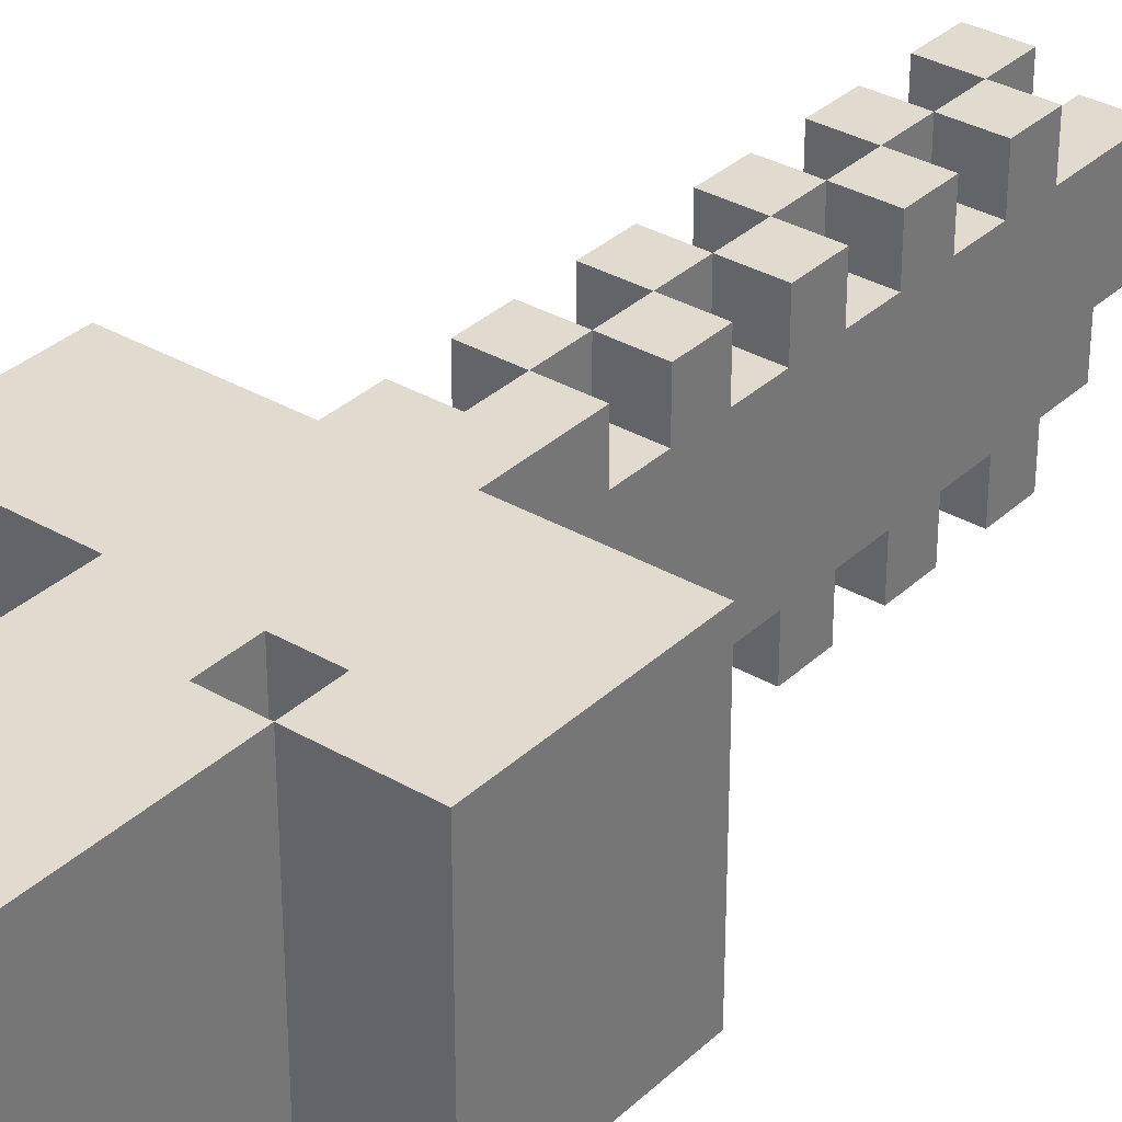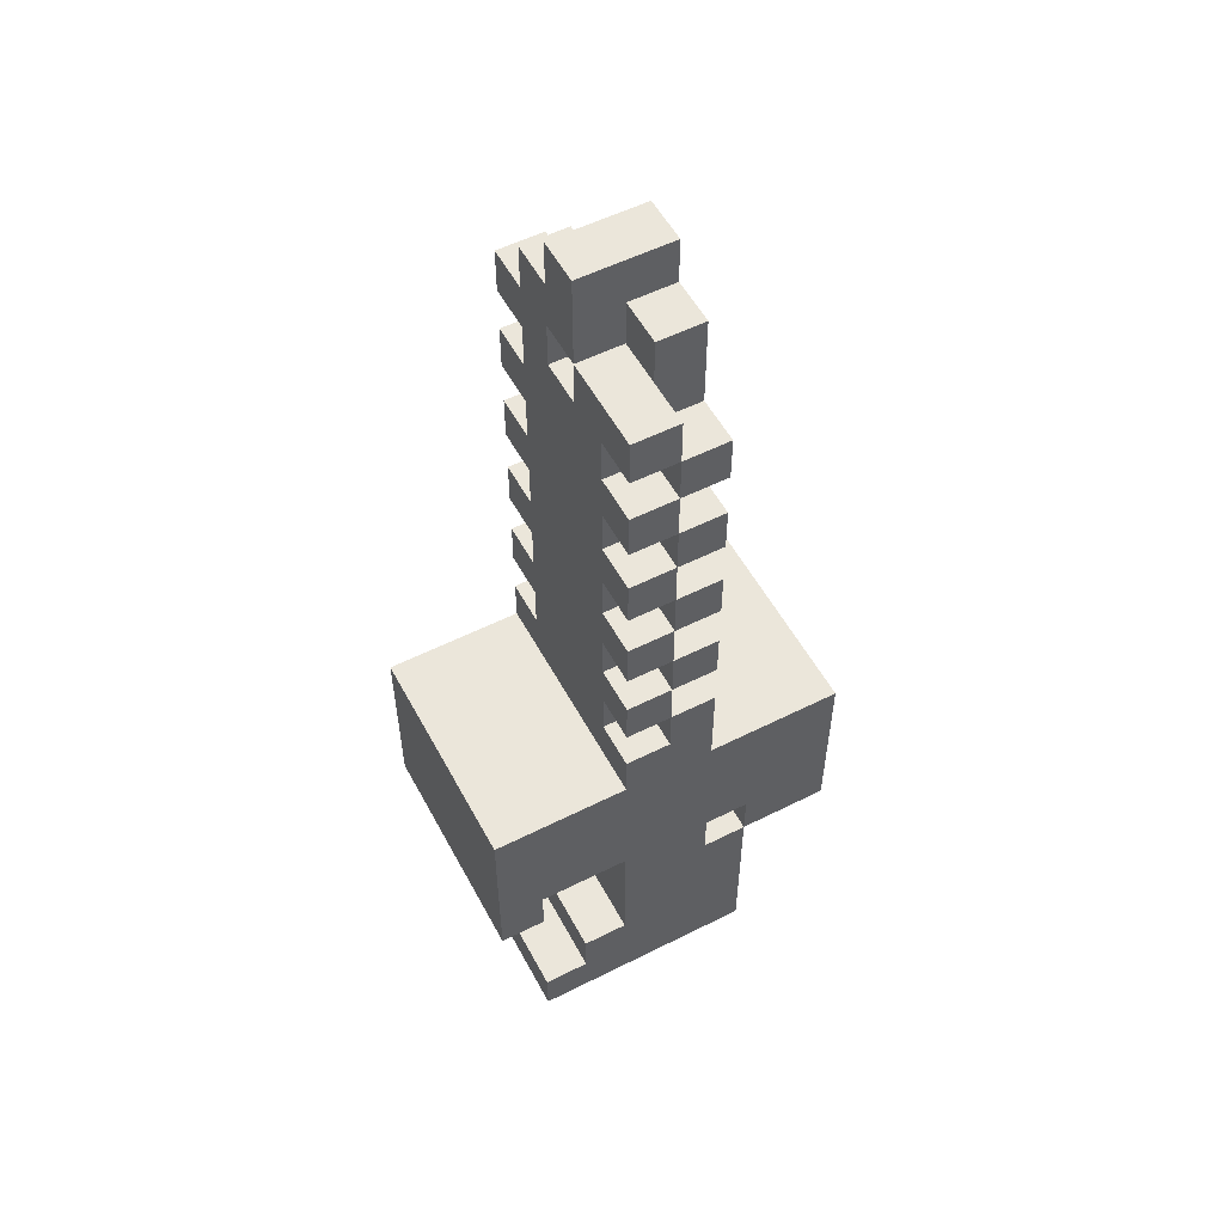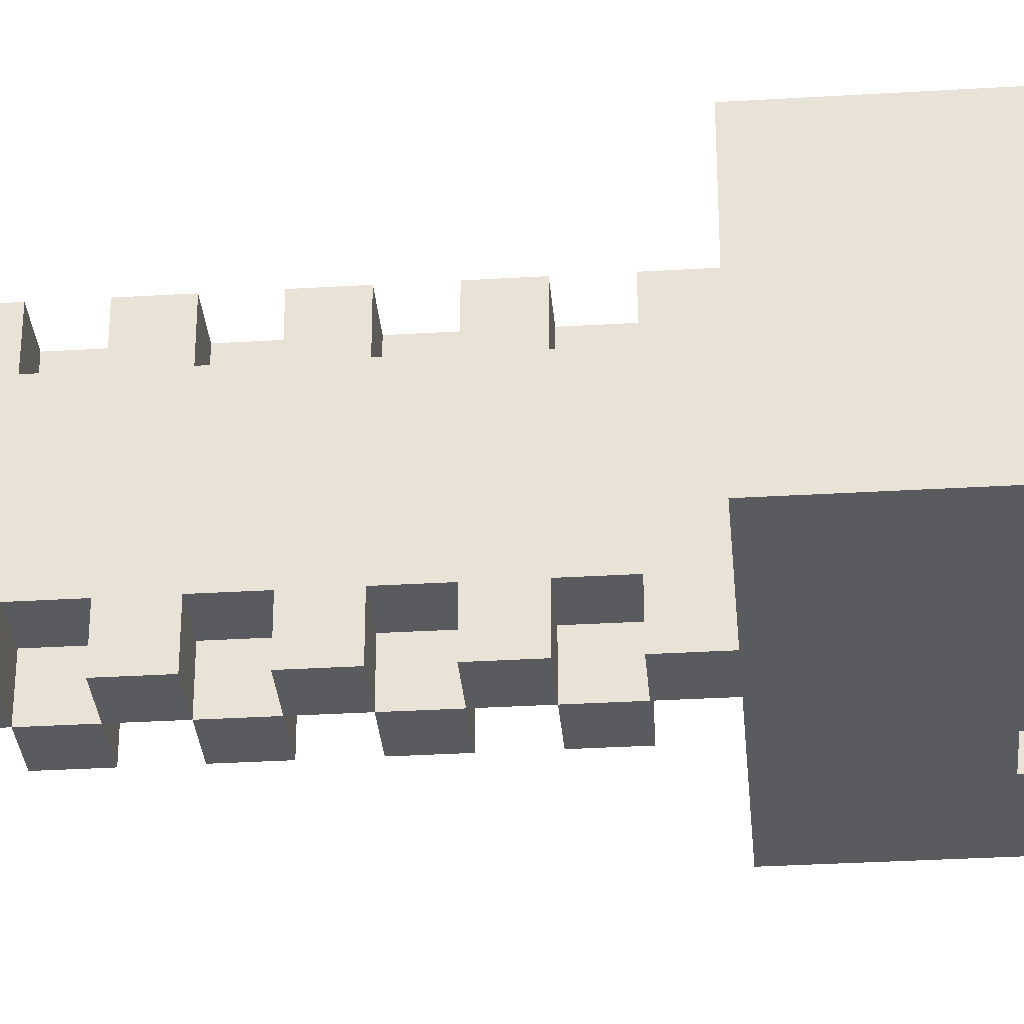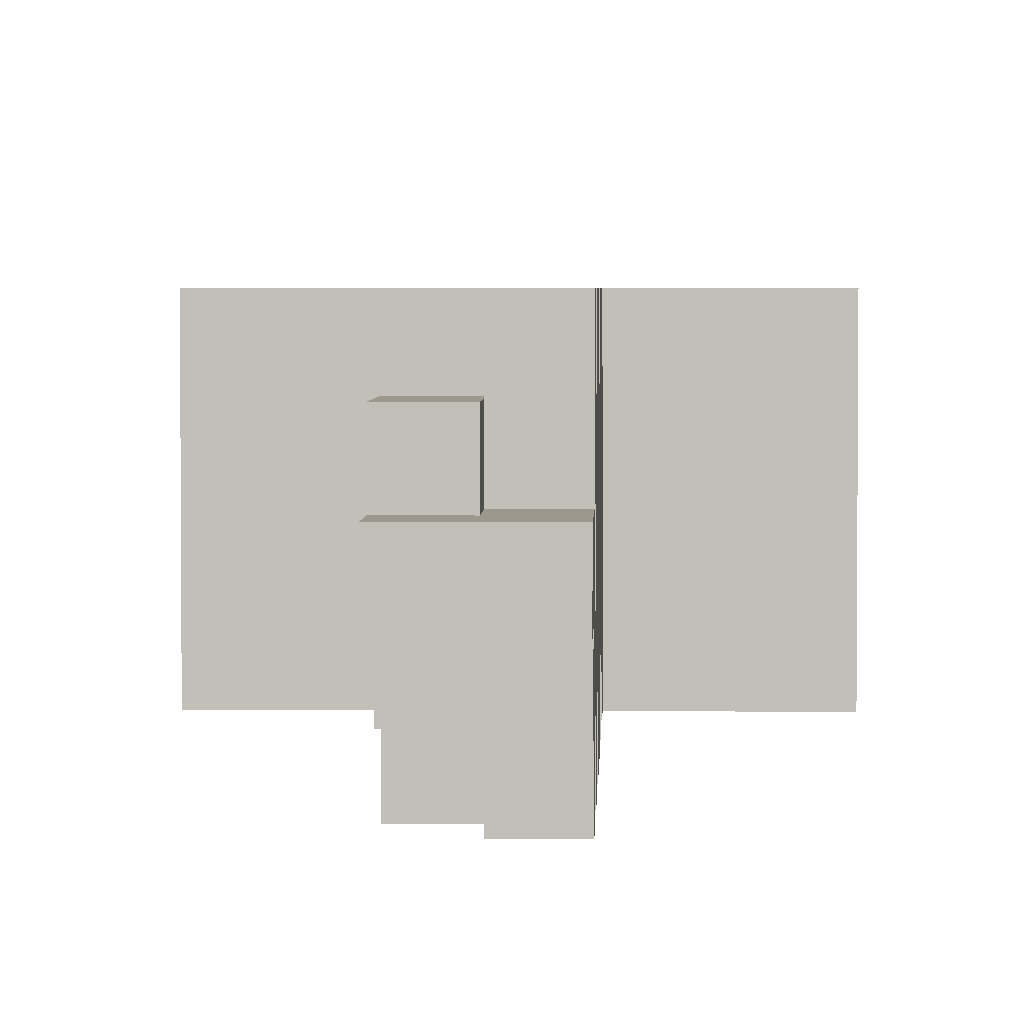
<metadata>
{"format":"obj","ext":"obj","renderer":"f3d","projection":"perspective","resolution":1024,"background":"white","views":[{"elev":33.4,"azim":-141.4,"up":"+Y"},{"elev":54.7,"azim":152.0,"up":"+Z"},{"elev":-32.4,"azim":94.8,"up":"+Y"},{"elev":3.2,"azim":1.7,"up":"+Y"}]}
</metadata>
<code>
v -2 6 -5
v -2 6 -9
v -2 11 -5
v -2 11 -9
v 0 6 -9
v 0 6 -13
v 0 11 -9
v 0 11 -13
v 1 6 5
v 1 6 4
v 1 6 3
v 1 6 2
v 1 6 1
v 1 6 -0
v 1 6 -1
v 1 6 -2
v 1 6 -3
v 1 6 -4
v 1 6 -8
v 1 6 -9
v 1 7 6
v 1 7 5
v 1 7 4
v 1 7 3
v 1 7 2
v 1 7 1
v 1 7 -0
v 1 7 -1
v 1 7 -2
v 1 7 -3
v 1 7 -4
v 1 7 -5
v 1 7 -7
v 1 7 -8
v 1 8 8
v 1 8 6
v 1 9 8
v 1 9 7
v 1 10 7
v 1 10 5
v 1 10 4
v 1 10 3
v 1 10 2
v 1 10 1
v 1 10 -0
v 1 10 -1
v 1 10 -2
v 1 10 -3
v 1 10 -5
v 1 10 -7
v 1 10 -8
v 1 11 5
v 1 11 4
v 1 11 3
v 1 11 2
v 1 11 1
v 1 11 -0
v 1 11 -1
v 1 11 -2
v 1 11 -3
v 1 11 -5
v 1 11 -8
v 1 11 -9
v 2 6 6
v 2 6 5
v 2 6 4
v 2 6 3
v 2 6 2
v 2 6 1
v 2 6 -0
v 2 6 -1
v 2 6 -2
v 2 6 -3
v 2 6 -4
v 2 6 -5
v 2 7 7
v 2 7 6
v 2 7 5
v 2 7 4
v 2 7 3
v 2 7 2
v 2 7 1
v 2 7 -0
v 2 7 -1
v 2 7 -2
v 2 7 -3
v 2 7 -4
v 2 7 -5
v 2 8 7
v 2 8 6
v 2 10 6
v 2 10 5
v 2 10 4
v 2 10 3
v 2 10 2
v 2 10 1
v 2 10 -0
v 2 10 -1
v 2 10 -2
v 2 10 -3
v 2 11 6
v 2 11 5
v 2 11 4
v 2 11 3
v 2 11 2
v 2 11 1
v 2 11 -0
v 2 11 -1
v 2 11 -2
v 2 11 -3
v 5 6 -8
v 5 6 -9
v 5 11 -8
v 5 11 -9
v 0 6 -8
v 0 6 -9
v 0 7 -7
v 0 7 -8
v 0 10 -7
v 0 10 -8
v 0 11 -8
v 0 11 -9
v 2 6 5
v 2 6 4
v 2 6 3
v 2 6 2
v 2 6 1
v 2 6 -0
v 2 6 -1
v 2 6 -2
v 2 6 -3
v 2 6 -4
v 2 7 5
v 2 7 4
v 2 7 3
v 2 7 2
v 2 7 1
v 2 7 -0
v 2 7 -1
v 2 7 -2
v 2 7 -3
v 2 7 -4
v 2 8 6
v 2 8 5
v 2 9 7
v 2 9 6
v 2 9 5
v 2 10 7
v 2 10 6
v 2 10 5
v 2 10 4
v 2 10 3
v 2 10 2
v 2 10 1
v 2 10 -0
v 2 10 -1
v 2 10 -2
v 2 10 -3
v 2 10 -4
v 2 11 5
v 2 11 4
v 2 11 3
v 2 11 2
v 2 11 1
v 2 11 -0
v 2 11 -1
v 2 11 -2
v 2 11 -3
v 2 11 -4
v 3 6 6
v 3 6 5
v 3 6 4
v 3 6 3
v 3 6 2
v 3 6 1
v 3 6 -0
v 3 6 -1
v 3 6 -2
v 3 6 -3
v 3 6 -4
v 3 6 -5
v 3 6 -8
v 3 6 -12
v 3 7 7
v 3 7 6
v 3 7 5
v 3 7 4
v 3 7 3
v 3 7 2
v 3 7 1
v 3 7 -0
v 3 7 -1
v 3 7 -2
v 3 7 -3
v 3 7 -4
v 3 7 -5
v 3 8 8
v 3 8 7
v 3 8 6
v 3 8 5
v 3 8 -11
v 3 8 -12
v 3 9 8
v 3 9 6
v 3 9 5
v 3 10 5
v 3 10 4
v 3 10 3
v 3 10 2
v 3 10 1
v 3 10 -0
v 3 10 -1
v 3 10 -2
v 3 10 -3
v 3 10 -4
v 3 10 -5
v 3 11 6
v 3 11 5
v 3 11 4
v 3 11 3
v 3 11 2
v 3 11 1
v 3 11 -0
v 3 11 -1
v 3 11 -2
v 3 11 -3
v 3 11 -4
v 3 11 -5
v 3 11 -8
v 3 11 -11
v 4 8 -11
v 4 8 -12
v 4 11 -11
v 4 11 -12
v 5 6 -12
v 5 6 -13
v 5 11 -12
v 5 11 -13
v 6 6 -5
v 6 6 -9
v 6 11 -5
v 6 11 -9
v 1 8 8
v 1 9 8
v 3 8 8
v 3 9 8
v 1 9 7
v 1 10 7
v 2 7 7
v 2 8 7
v 2 9 7
v 2 10 7
v 3 7 7
v 3 8 7
v 1 7 6
v 1 8 6
v 2 6 6
v 2 7 6
v 2 8 6
v 2 9 6
v 2 10 6
v 2 11 6
v 3 6 6
v 3 7 6
v 3 9 6
v 3 11 6
v 1 6 5
v 1 7 5
v 1 10 5
v 1 11 5
v 2 6 5
v 2 7 5
v 2 8 5
v 2 9 5
v 2 10 5
v 2 11 5
v 3 8 5
v 3 9 5
v 2 6 4
v 2 7 4
v 2 10 4
v 2 11 4
v 3 6 4
v 3 7 4
v 3 10 4
v 3 11 4
v 1 6 3
v 1 7 3
v 1 10 3
v 1 11 3
v 2 6 3
v 2 7 3
v 2 10 3
v 2 11 3
v 2 6 2
v 2 7 2
v 2 10 2
v 2 11 2
v 3 6 2
v 3 7 2
v 3 10 2
v 3 11 2
v 1 6 1
v 1 7 1
v 1 10 1
v 1 11 1
v 2 6 1
v 2 7 1
v 2 10 1
v 2 11 1
v 2 6 -0
v 2 7 -0
v 2 10 -0
v 2 11 -0
v 3 6 -0
v 3 7 -0
v 3 10 -0
v 3 11 -0
v 1 6 -1
v 1 7 -1
v 1 10 -1
v 1 11 -1
v 2 6 -1
v 2 7 -1
v 2 10 -1
v 2 11 -1
v 2 6 -2
v 2 7 -2
v 2 10 -2
v 2 11 -2
v 3 6 -2
v 3 7 -2
v 3 10 -2
v 3 11 -2
v 1 6 -3
v 1 7 -3
v 1 10 -3
v 1 11 -3
v 2 6 -3
v 2 7 -3
v 2 10 -3
v 2 11 -3
v 2 6 -4
v 2 7 -4
v 2 10 -4
v 2 11 -4
v 3 6 -4
v 3 7 -4
v 3 10 -4
v 3 11 -4
v -2 6 -5
v -2 11 -5
v 1 7 -5
v 1 10 -5
v 1 11 -5
v 2 6 -5
v 2 7 -5
v 3 6 -5
v 3 7 -5
v 3 10 -5
v 3 11 -5
v 6 6 -5
v 6 11 -5
v 0 6 -9
v 0 11 -9
v 1 6 -9
v 1 11 -9
v 3 8 -11
v 3 11 -11
v 4 8 -11
v 4 11 -11
v 3 6 -12
v 3 8 -12
v 4 8 -12
v 4 11 -12
v 5 6 -12
v 5 11 -12
v 2 8 6
v 2 9 6
v 3 8 6
v 3 9 6
v 2 6 5
v 2 7 5
v 2 10 5
v 2 11 5
v 3 6 5
v 3 7 5
v 3 10 5
v 3 11 5
v 1 6 4
v 1 7 4
v 1 10 4
v 1 11 4
v 2 6 4
v 2 7 4
v 2 10 4
v 2 11 4
v 2 6 3
v 2 7 3
v 2 10 3
v 2 11 3
v 3 6 3
v 3 7 3
v 3 10 3
v 3 11 3
v 1 6 2
v 1 7 2
v 1 10 2
v 1 11 2
v 2 6 2
v 2 7 2
v 2 10 2
v 2 11 2
v 2 6 1
v 2 7 1
v 2 10 1
v 2 11 1
v 3 6 1
v 3 7 1
v 3 10 1
v 3 11 1
v 1 6 -0
v 1 7 -0
v 1 10 -0
v 1 11 -0
v 2 6 -0
v 2 7 -0
v 2 10 -0
v 2 11 -0
v 2 6 -1
v 2 7 -1
v 2 10 -1
v 2 11 -1
v 3 6 -1
v 3 7 -1
v 3 10 -1
v 3 11 -1
v 1 6 -2
v 1 7 -2
v 1 10 -2
v 1 11 -2
v 2 6 -2
v 2 7 -2
v 2 10 -2
v 2 11 -2
v 2 6 -3
v 2 7 -3
v 2 10 -3
v 2 11 -3
v 3 6 -3
v 3 7 -3
v 3 10 -3
v 3 11 -3
v 1 6 -4
v 1 7 -4
v 2 6 -4
v 2 7 -4
v 0 7 -7
v 0 10 -7
v 1 7 -7
v 1 10 -7
v 0 6 -8
v 0 7 -8
v 0 10 -8
v 0 11 -8
v 1 6 -8
v 1 7 -8
v 1 10 -8
v 1 11 -8
v 3 6 -8
v 3 11 -8
v 5 6 -8
v 5 11 -8
v -2 6 -9
v -2 11 -9
v 0 6 -9
v 0 11 -9
v 5 6 -9
v 5 11 -9
v 6 6 -9
v 6 11 -9
v 0 6 -13
v 0 11 -13
v 5 6 -13
v 5 11 -13
v 2 6 6
v 3 6 6
v 1 6 5
v 2 6 5
v 3 6 5
v 1 6 4
v 2 6 4
v 3 6 4
v 1 6 3
v 2 6 3
v 3 6 3
v 1 6 2
v 2 6 2
v 3 6 2
v 1 6 1
v 2 6 1
v 3 6 1
v 1 6 -0
v 2 6 -0
v 3 6 -0
v 1 6 -1
v 2 6 -1
v 3 6 -1
v 1 6 -2
v 2 6 -2
v 3 6 -2
v 1 6 -3
v 2 6 -3
v 3 6 -3
v 1 6 -4
v 2 6 -4
v 3 6 -4
v -2 6 -5
v 2 6 -5
v 3 6 -5
v 6 6 -5
v 0 6 -8
v 1 6 -8
v 3 6 -8
v 5 6 -8
v -2 6 -9
v 0 6 -9
v 1 6 -9
v 5 6 -9
v 6 6 -9
v 3 6 -12
v 5 6 -12
v 0 6 -13
v 5 6 -13
v 2 7 7
v 3 7 7
v 1 7 6
v 2 7 6
v 3 7 6
v 1 7 5
v 2 7 5
v 3 7 5
v 1 7 4
v 2 7 4
v 3 7 4
v 1 7 3
v 2 7 3
v 3 7 3
v 1 7 2
v 2 7 2
v 3 7 2
v 1 7 1
v 2 7 1
v 3 7 1
v 1 7 -0
v 2 7 -0
v 3 7 -0
v 1 7 -1
v 2 7 -1
v 3 7 -1
v 1 7 -2
v 2 7 -2
v 3 7 -2
v 1 7 -3
v 2 7 -3
v 3 7 -3
v 1 7 -4
v 2 7 -4
v 3 7 -4
v 1 7 -5
v 2 7 -5
v 1 8 8
v 3 8 8
v 2 8 7
v 3 8 7
v 1 8 6
v 2 8 6
v 3 8 -11
v 4 8 -11
v 3 8 -12
v 4 8 -12
v 2 9 6
v 3 9 6
v 2 9 5
v 3 9 5
v 0 10 -7
v 1 10 -7
v 0 10 -8
v 1 10 -8
v 0 7 -7
v 1 7 -7
v 0 7 -8
v 1 7 -8
v 2 8 6
v 3 8 6
v 2 8 5
v 3 8 5
v 1 9 8
v 3 9 8
v 1 9 7
v 2 9 7
v 2 9 6
v 3 9 6
v 1 10 7
v 2 10 7
v 2 10 6
v 1 10 5
v 2 10 5
v 3 10 5
v 1 10 4
v 2 10 4
v 3 10 4
v 1 10 3
v 2 10 3
v 3 10 3
v 1 10 2
v 2 10 2
v 3 10 2
v 1 10 1
v 2 10 1
v 3 10 1
v 1 10 -0
v 2 10 -0
v 3 10 -0
v 1 10 -1
v 2 10 -1
v 3 10 -1
v 1 10 -2
v 2 10 -2
v 3 10 -2
v 1 10 -3
v 2 10 -3
v 3 10 -3
v 2 10 -4
v 3 10 -4
v 2 11 6
v 3 11 6
v 1 11 5
v 2 11 5
v 3 11 5
v 1 11 4
v 2 11 4
v 3 11 4
v 1 11 3
v 2 11 3
v 3 11 3
v 1 11 2
v 2 11 2
v 3 11 2
v 1 11 1
v 2 11 1
v 3 11 1
v 1 11 -0
v 2 11 -0
v 3 11 -0
v 1 11 -1
v 2 11 -1
v 3 11 -1
v 1 11 -2
v 2 11 -2
v 3 11 -2
v 1 11 -3
v 2 11 -3
v 3 11 -3
v 2 11 -4
v 3 11 -4
v -2 11 -5
v 1 11 -5
v 3 11 -5
v 6 11 -5
v 0 11 -8
v 1 11 -8
v 3 11 -8
v 5 11 -8
v -2 11 -9
v 0 11 -9
v 1 11 -9
v 5 11 -9
v 6 11 -9
v 3 11 -11
v 4 11 -11
v 4 11 -12
v 5 11 -12
v 0 11 -13
v 5 11 -13
f 3 2 1
f 4 2 3
f 7 6 5
f 8 6 7
f 22 10 9
f 23 10 22
f 24 12 11
f 25 12 24
f 26 14 13
f 27 14 26
f 28 16 15
f 29 16 28
f 30 18 17
f 31 18 30
f 34 20 19
f 36 22 21
f 37 36 35
f 38 36 37
f 39 36 38
f 40 32 31
f 40 36 39
f 40 23 22
f 40 25 24
f 40 22 36
f 40 27 26
f 40 29 28
f 40 24 23
f 40 31 30
f 40 30 29
f 40 26 25
f 40 28 27
f 41 32 40
f 42 32 41
f 43 32 42
f 44 32 43
f 45 32 44
f 46 32 45
f 47 32 46
f 48 32 47
f 49 32 48
f 50 34 33
f 51 20 34
f 51 34 50
f 52 41 40
f 53 41 52
f 54 43 42
f 55 43 54
f 56 45 44
f 57 45 56
f 58 47 46
f 59 47 58
f 60 49 48
f 61 49 60
f 62 20 51
f 63 20 62
f 77 65 64
f 78 65 77
f 79 67 66
f 80 67 79
f 81 69 68
f 82 69 81
f 83 71 70
f 84 71 83
f 85 73 72
f 86 73 85
f 87 75 74
f 88 75 87
f 89 77 76
f 90 77 89
f 101 92 91
f 102 92 101
f 103 94 93
f 104 94 103
f 105 96 95
f 106 96 105
f 107 98 97
f 108 98 107
f 109 100 99
f 110 100 109
f 113 112 111
f 114 112 113
f 115 116 118
f 117 118 119
f 118 116 120
f 119 118 120
f 120 116 121
f 121 116 122
f 123 124 133
f 133 124 134
f 125 126 135
f 135 126 136
f 127 128 137
f 137 128 138
f 129 130 139
f 139 130 140
f 131 132 141
f 141 132 142
f 143 144 146
f 146 144 147
f 145 146 148
f 148 146 149
f 150 151 160
f 160 151 161
f 152 153 162
f 162 153 163
f 154 155 164
f 164 155 165
f 156 157 166
f 166 157 167
f 158 159 168
f 168 159 169
f 170 171 185
f 185 171 186
f 172 173 187
f 187 173 188
f 174 175 189
f 189 175 190
f 176 177 191
f 191 177 192
f 178 179 193
f 193 179 194
f 180 181 195
f 195 181 196
f 185 186 198
f 184 185 198
f 198 186 199
f 187 188 200
f 199 186 200
f 189 190 200
f 191 192 200
f 193 194 200
f 194 195 200
f 195 196 200
f 192 193 200
f 186 187 200
f 190 191 200
f 188 189 200
f 182 183 201
f 201 183 202
f 198 199 203
f 197 198 203
f 203 199 204
f 200 196 205
f 204 205 206
f 205 196 206
f 206 196 207
f 207 196 208
f 208 196 209
f 209 196 210
f 210 196 211
f 211 196 212
f 212 196 213
f 213 196 214
f 214 196 215
f 215 196 216
f 204 206 217
f 217 206 218
f 207 208 219
f 219 208 220
f 209 210 221
f 221 210 222
f 211 212 223
f 223 212 224
f 213 214 225
f 225 214 226
f 215 216 227
f 227 216 228
f 182 201 229
f 229 201 230
f 231 232 233
f 233 232 234
f 235 236 237
f 237 236 238
f 239 240 241
f 241 240 242
f 245 244 243
f 246 244 245
f 251 248 247
f 252 248 251
f 253 250 249
f 254 250 253
f 258 256 255
f 259 256 258
f 263 258 257
f 264 258 263
f 265 262 261
f 265 261 260
f 266 262 265
f 271 268 267
f 272 268 271
f 275 270 269
f 276 270 275
f 277 274 273
f 278 274 277
f 283 280 279
f 284 280 283
f 285 282 281
f 286 282 285
f 291 288 287
f 292 288 291
f 293 290 289
f 294 290 293
f 299 296 295
f 300 296 299
f 301 298 297
f 302 298 301
f 307 304 303
f 308 304 307
f 309 306 305
f 310 306 309
f 315 312 311
f 316 312 315
f 317 314 313
f 318 314 317
f 323 320 319
f 324 320 323
f 325 322 321
f 326 322 325
f 331 328 327
f 332 328 331
f 333 330 329
f 334 330 333
f 339 336 335
f 340 336 339
f 341 338 337
f 342 338 341
f 347 344 343
f 348 344 347
f 349 346 345
f 350 346 349
f 353 352 351
f 354 352 353
f 355 352 354
f 356 353 351
f 357 353 356
f 362 359 358
f 362 361 360
f 362 360 359
f 363 361 362
f 366 365 364
f 367 365 366
f 370 369 368
f 371 369 370
f 374 373 372
f 376 374 372
f 376 375 374
f 377 375 376
f 378 379 380
f 380 379 381
f 382 383 386
f 386 383 387
f 384 385 388
f 388 385 389
f 390 391 394
f 394 391 395
f 392 393 396
f 396 393 397
f 398 399 402
f 402 399 403
f 400 401 404
f 404 401 405
f 406 407 410
f 410 407 411
f 408 409 412
f 412 409 413
f 414 415 418
f 418 415 419
f 416 417 420
f 420 417 421
f 422 423 426
f 426 423 427
f 424 425 428
f 428 425 429
f 430 431 434
f 434 431 435
f 432 433 436
f 436 433 437
f 438 439 442
f 442 439 443
f 440 441 444
f 444 441 445
f 446 447 450
f 450 447 451
f 448 449 452
f 452 449 453
f 454 455 456
f 456 455 457
f 458 459 460
f 460 459 461
f 462 463 466
f 466 463 467
f 464 465 468
f 468 465 469
f 470 471 472
f 472 471 473
f 474 475 476
f 476 475 477
f 478 479 480
f 480 479 481
f 482 483 484
f 484 483 485
f 489 487 486
f 490 487 489
f 491 489 488
f 492 489 491
f 495 493 492
f 496 493 495
f 497 495 494
f 498 495 497
f 501 499 498
f 502 499 501
f 503 501 500
f 504 501 503
f 507 505 504
f 508 505 507
f 509 507 506
f 510 507 509
f 513 511 510
f 514 511 513
f 515 513 512
f 516 513 515
f 519 517 516
f 520 517 519
f 522 520 519
f 522 521 520
f 522 519 518
f 523 521 522
f 524 521 523
f 525 521 524
f 526 522 518
f 527 522 526
f 528 524 523
f 529 521 525
f 530 521 529
f 531 528 527
f 531 524 528
f 533 531 527
f 533 532 531
f 534 532 533
f 538 536 535
f 539 536 538
f 540 538 537
f 541 538 540
f 544 542 541
f 545 542 544
f 546 544 543
f 547 544 546
f 550 548 547
f 551 548 550
f 552 550 549
f 553 550 552
f 556 554 553
f 557 554 556
f 558 556 555
f 559 556 558
f 562 560 559
f 563 560 562
f 564 562 561
f 565 562 564
f 568 566 565
f 569 566 568
f 570 568 567
f 571 568 570
f 574 573 572
f 575 573 574
f 576 574 572
f 577 574 576
f 580 579 578
f 581 579 580
f 584 583 582
f 585 583 584
f 588 587 586
f 589 587 588
f 590 591 592
f 592 591 593
f 594 595 596
f 596 595 597
f 598 599 600
f 600 599 601
f 601 599 602
f 602 599 603
f 604 605 606
f 604 606 607
f 607 606 608
f 608 609 611
f 611 609 612
f 610 611 613
f 613 611 614
f 614 615 617
f 617 615 618
f 616 617 619
f 619 617 620
f 620 621 623
f 623 621 624
f 622 623 625
f 625 623 626
f 626 627 629
f 629 627 630
f 628 629 631
f 631 629 632
f 632 633 634
f 634 633 635
f 636 637 639
f 639 637 640
f 638 639 641
f 641 639 642
f 642 643 645
f 645 643 646
f 644 645 647
f 647 645 648
f 648 649 651
f 651 649 652
f 650 651 653
f 653 651 654
f 654 655 657
f 657 655 658
f 656 657 659
f 659 657 660
f 660 661 663
f 663 661 664
f 662 663 665
f 662 665 668
f 665 666 668
f 668 666 669
f 668 669 671
f 669 670 671
f 667 668 671
f 671 670 672
f 672 670 673
f 673 670 674
f 667 671 675
f 675 671 676
f 672 673 677
f 674 670 678
f 678 670 679
f 676 677 680
f 677 673 680
f 680 681 682
f 676 680 684
f 682 683 684
f 680 682 684
f 684 683 685

</code>
